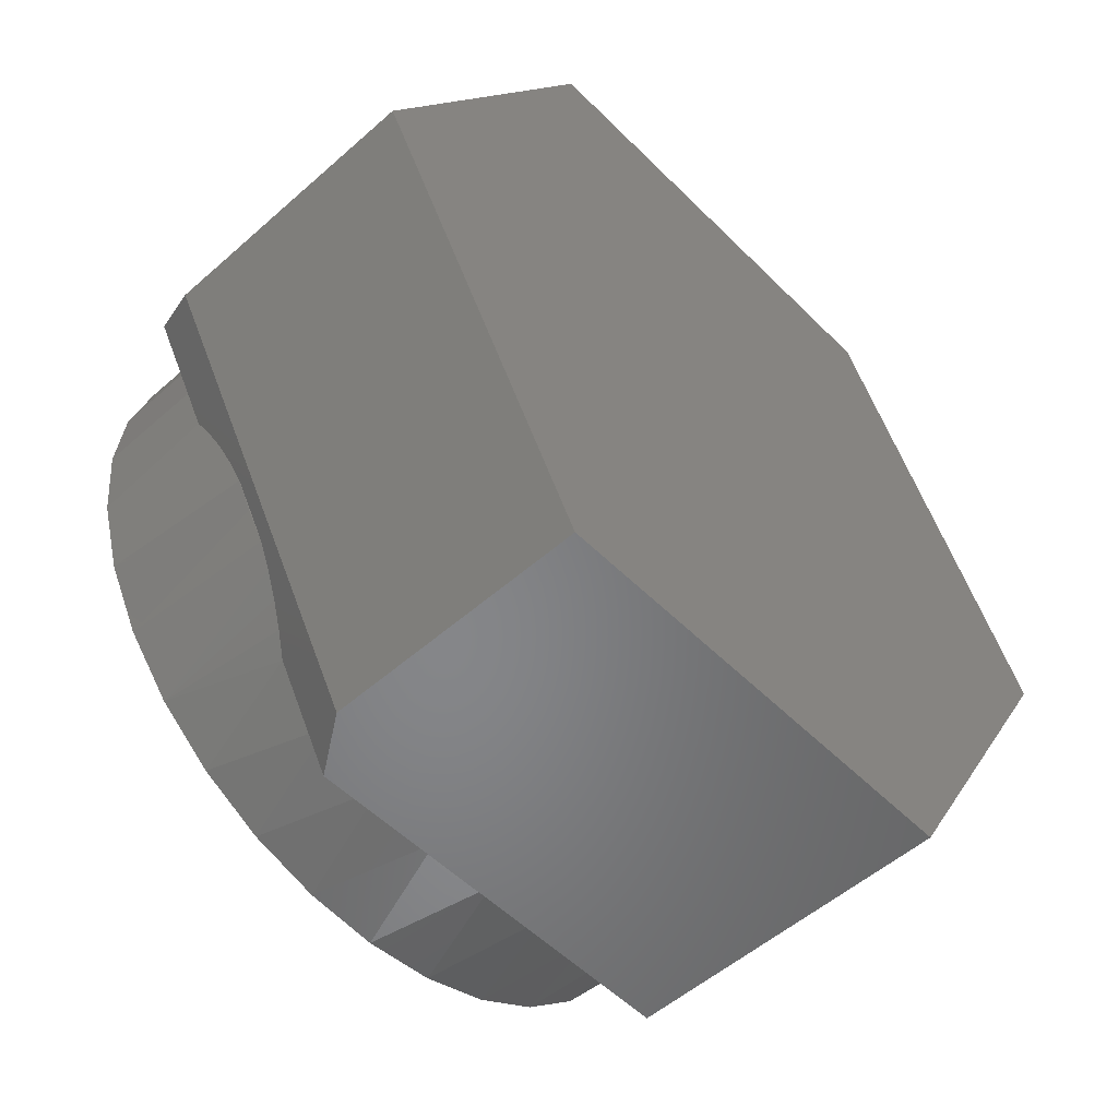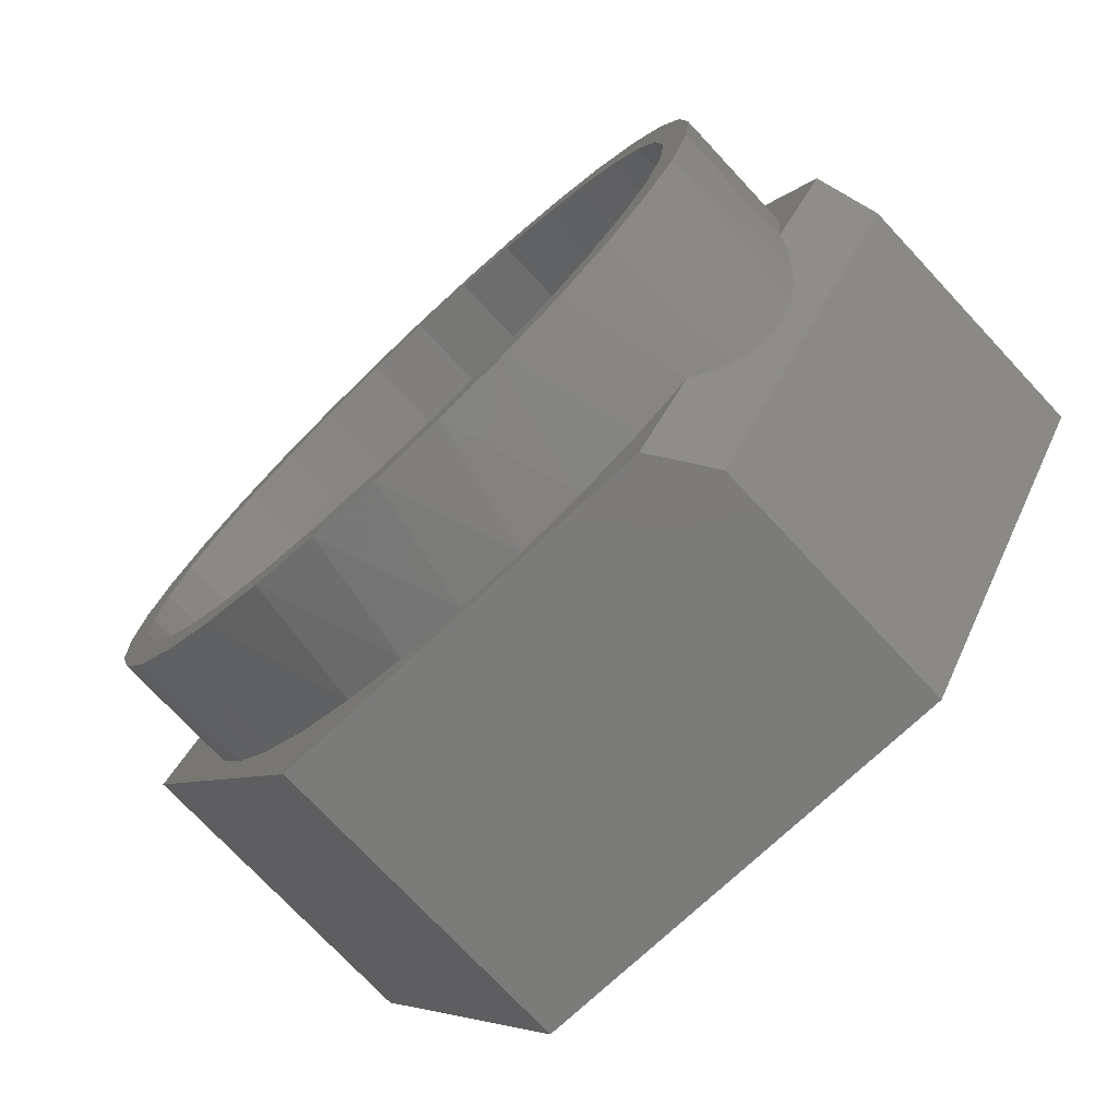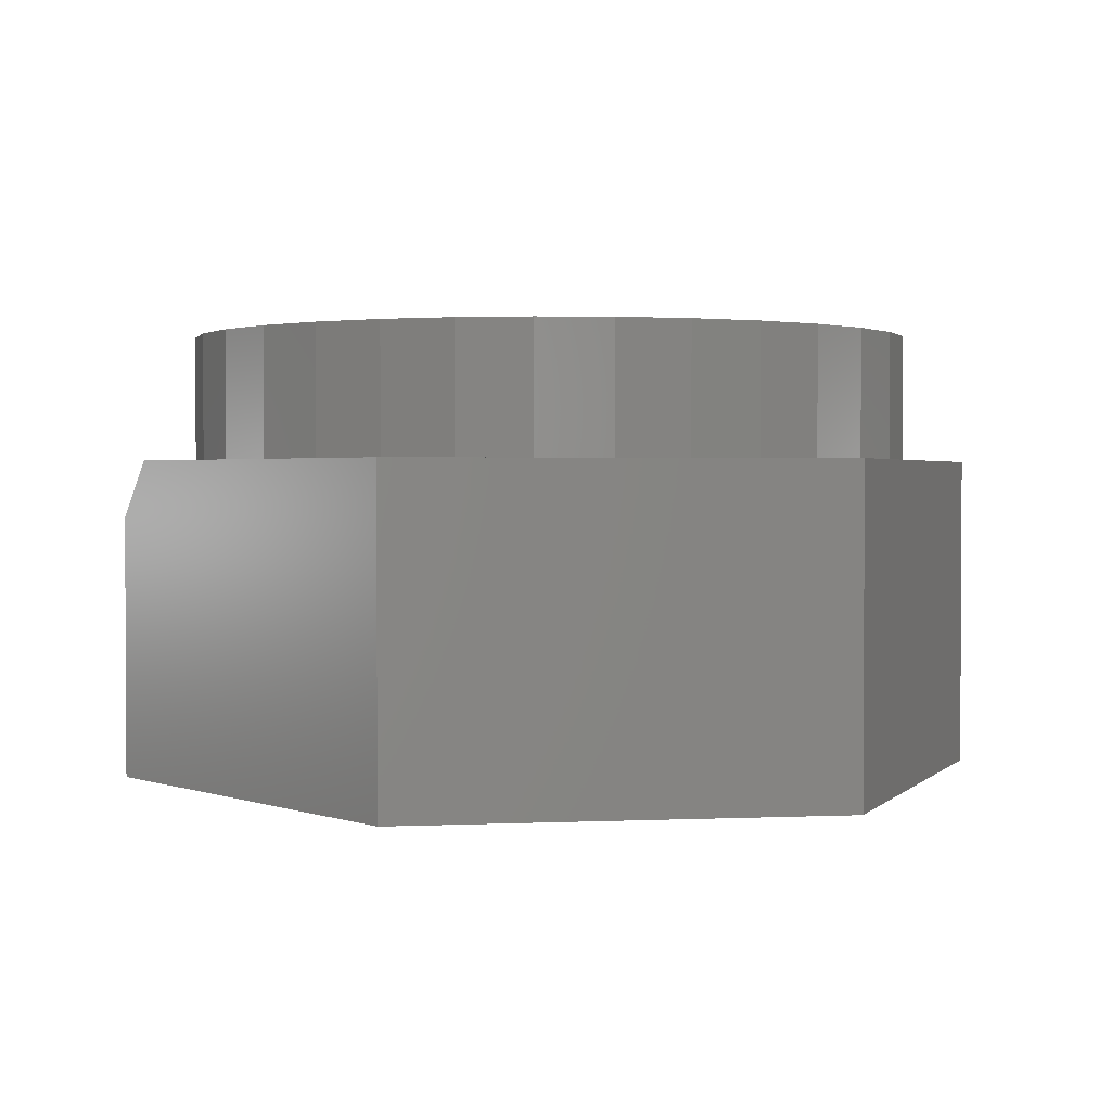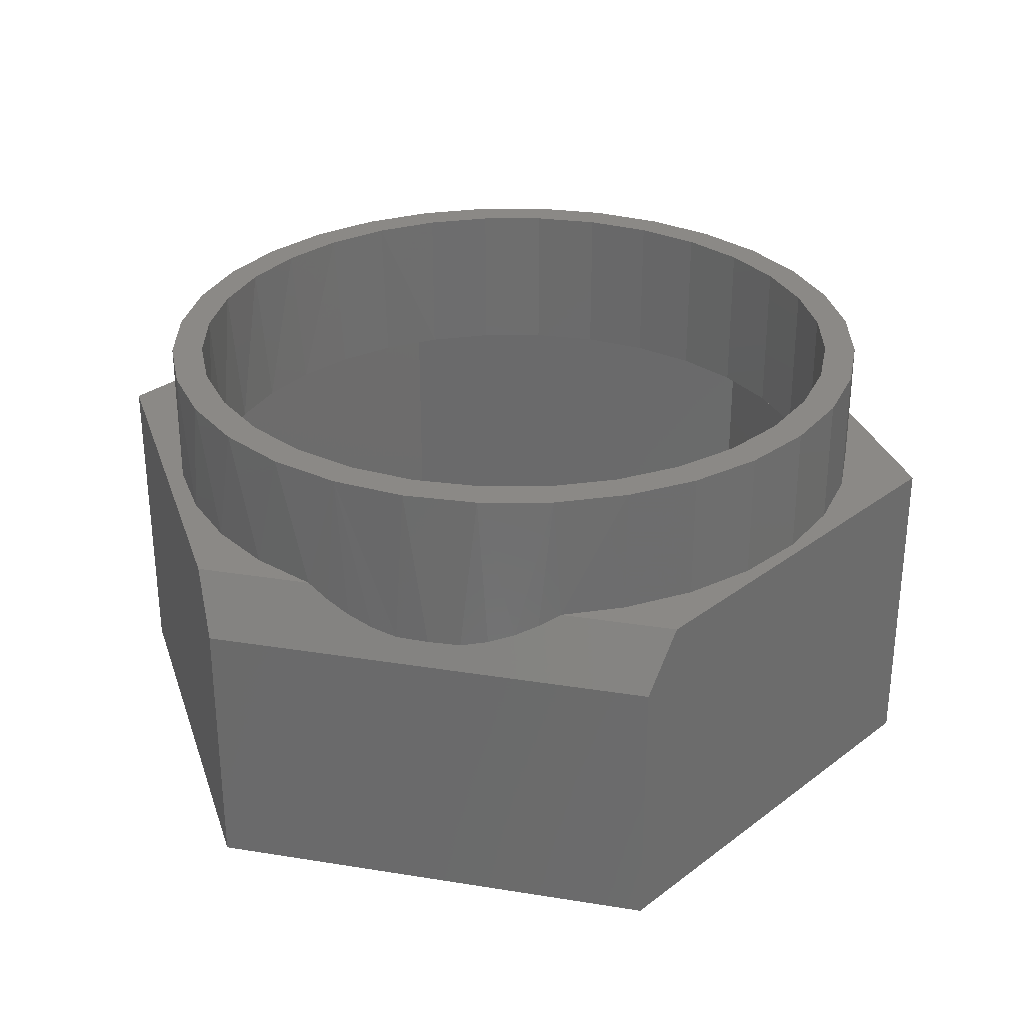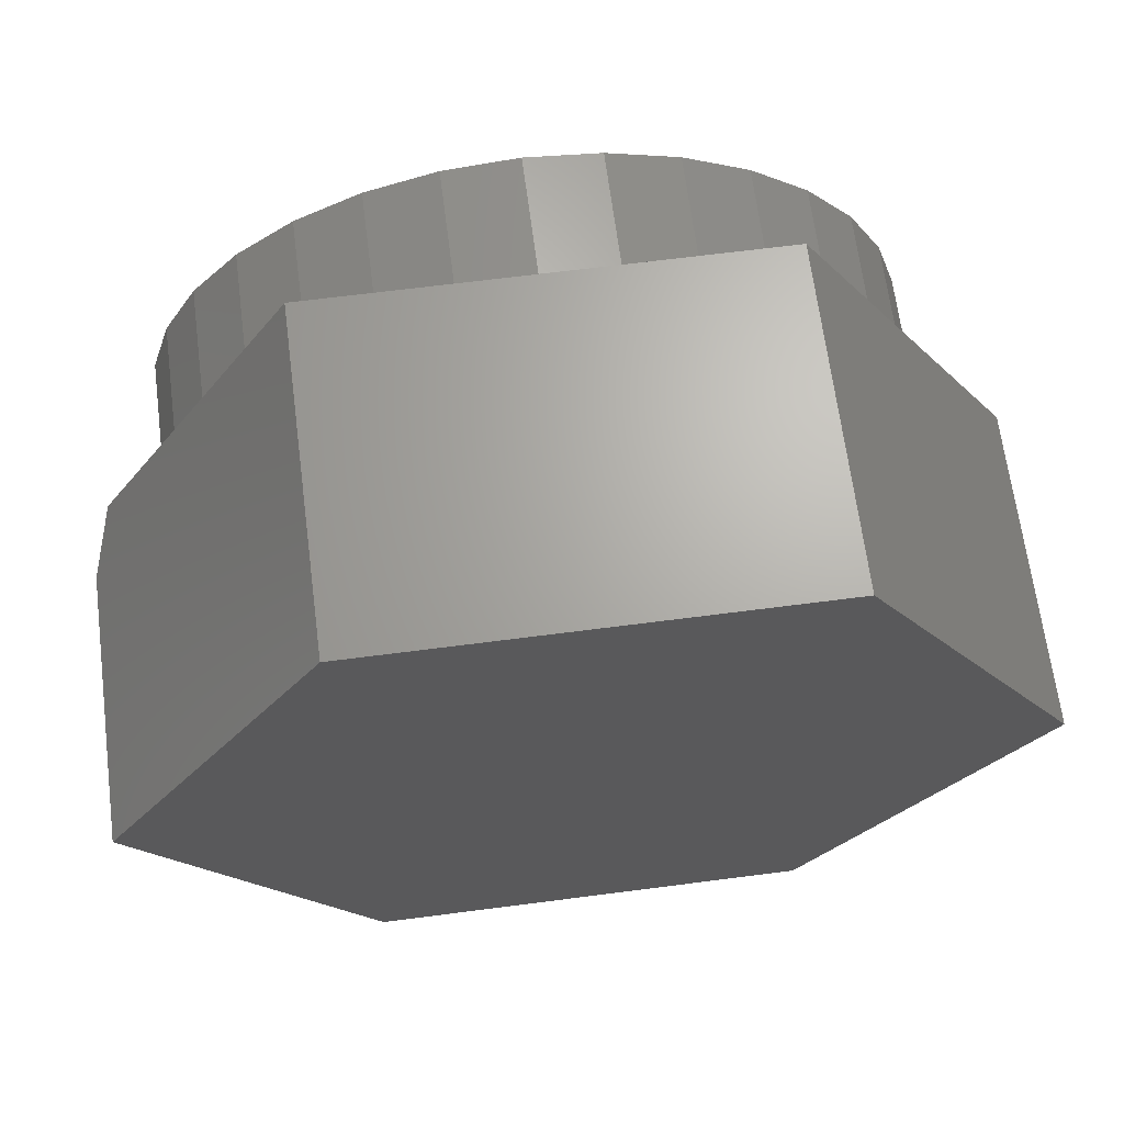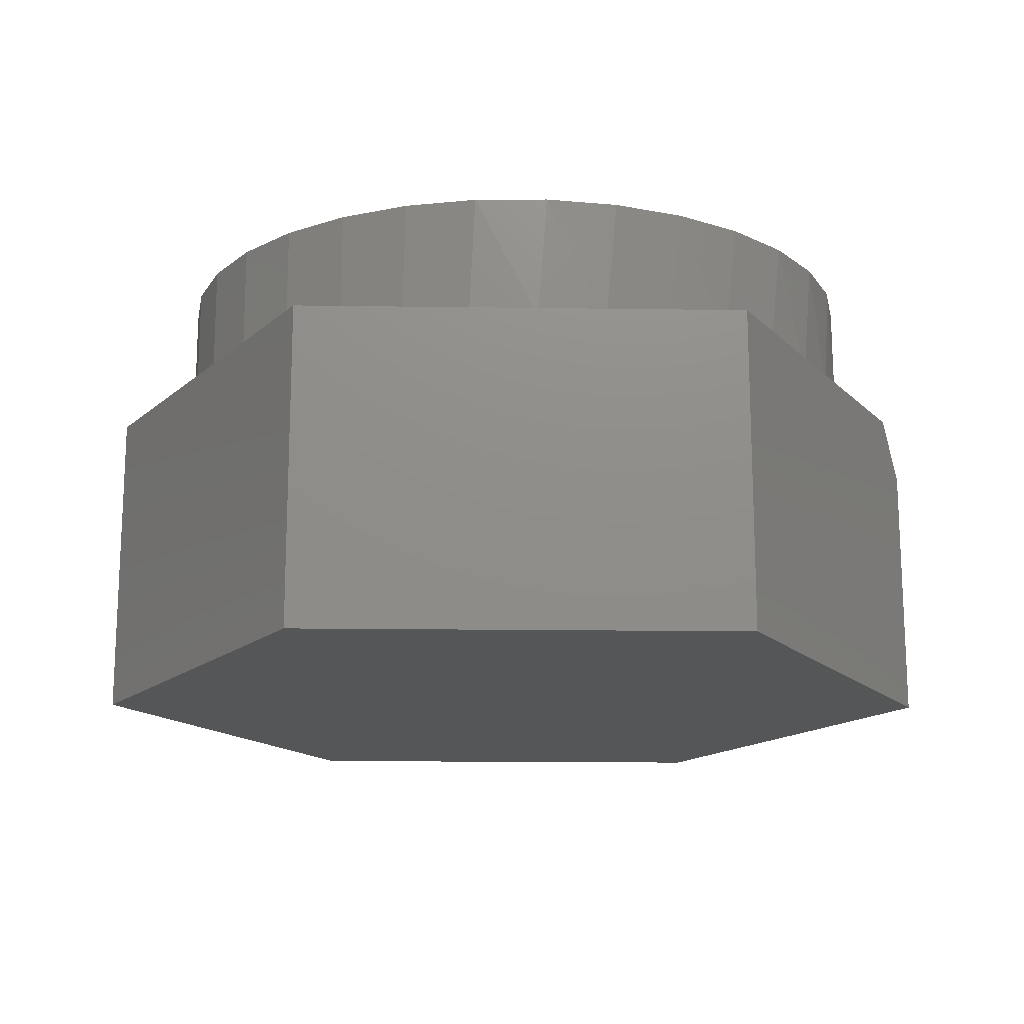
<metadata>
{"format":"stl","ext":"stl","renderer":"f3d","projection":"perspective","resolution":1024,"background":"white","views":[{"elev":-53.1,"azim":133.3,"up":"+Y"},{"elev":-74.5,"azim":43.1,"up":"+Y"},{"elev":1.8,"azim":170.8,"up":"+Z"},{"elev":30.0,"azim":72.9,"up":"+Z"},{"elev":66.7,"azim":172.6,"up":"+Y"},{"elev":-15.9,"azim":-61.3,"up":"+Z"}]}
</metadata>
<code>
# stl→obj: 172 verts, 340 faces
v -0.4069 0.4133 0.75
v -0.5251 0.3551 0.75
v -0.4796 0.3247 0.75
v 0.2509 0.5905 0.75
v 0.006332 0.5845 0.75
v 0.1204 0.5732 0.75
v -0.2383 -0.5905 0.75
v -0.1184 -0.6269 0.75
v 0.006332 -0.6391 0.75
v 0.006332 -0.5845 0.75
v -0.1077 -0.5732 0.75
v -0.2173 -0.54 0.75
v -0.3488 -0.5314 0.75
v 0.131 0.6269 0.75
v 0.006332 0.6391 0.75
v -0.2383 0.5905 0.75
v -0.1184 0.6269 0.75
v -0.4456 0.4519 0.75
v -0.3184 0.486 0.75
v -0.3488 0.5314 0.75
v -0.2173 0.54 0.75
v -0.1077 0.5732 0.75
v -0.5336 0.2237 0.75
v -0.5842 0.2446 0.75
v -0.5669 0.114 0.75
v -0.6205 0.1247 0.75
v -0.5781 7.157e-17 0.75
v -0.6328 3.621e-16 0.75
v -0.5669 -0.114 0.75
v -0.6205 -0.1247 0.75
v -0.5336 -0.2237 0.75
v -0.5842 -0.2446 0.75
v -0.4796 -0.3247 0.75
v -0.5251 -0.3551 0.75
v -0.4069 -0.4133 0.75
v -0.4456 -0.4519 0.75
v -0.3184 -0.486 0.75
v 0.3614 0.5314 0.75
v 0.23 0.54 0.75
v 0.4583 0.4519 0.75
v 0.331 0.486 0.75
v 0.5378 0.3551 0.75
v 0.4196 0.4133 0.75
v 0.4923 0.3247 0.75
v 0.5968 0.2446 0.75
v 0.5463 0.2237 0.75
v 0.6332 0.1247 0.75
v 0.5796 0.114 0.75
v 0.6455 0 0.75
v 0.5908 0 0.75
v 0.6332 -0.1247 0.75
v 0.5796 -0.114 0.75
v 0.5968 -0.2446 0.75
v 0.5463 -0.2237 0.75
v 0.5378 -0.3551 0.75
v 0.4923 -0.3247 0.75
v 0.4583 -0.4519 0.75
v 0.4196 -0.4133 0.75
v 0.331 -0.486 0.75
v 0.3614 -0.5314 0.75
v 0.23 -0.54 0.75
v 0.2509 -0.5905 0.75
v 0.1204 -0.5732 0.75
v 0.131 -0.6269 0.75
v 0.3468 -0.4751 0.4766
v 0.3938 -0.4375 0.4978
v 0.4274 -0.4053 0.4766
v 0.5586 -0.1913 0.5234
v 0.5107 -0.2953 0.5234
v 0.4435 -0.3879 0.5234
v 0.2548 -0.529 0.4766
v 0.1545 -0.5654 0.4766
v 0.04935 -0.5829 0.4766
v -0.05727 -0.581 0.4766
v -0.1618 -0.5598 0.4766
v -0.2607 -0.5199 0.4766
v -0.3507 -0.4627 0.4766
v -0.4288 -0.3901 0.4766
v -0.4925 -0.3046 0.4766
v -0.5395 -0.2089 0.4766
v 0.5776 -0.1237 0.4978
v 0.5845 -0.0853 0.4766
v 0.5659 -0.1688 0.4766
v 0.3595 -0.4657 0.5234
v 0.5853 -0.07995 0.5234
v 0.5908 0 0.4766
v -0.5684 -0.1062 0.4766
v -0.5781 7.157e-17 0.4766
v 0.006332 0.5845 0.4766
v -0.1077 0.5732 0.4766
v -0.2173 0.54 0.4766
v -0.3184 0.486 0.4766
v -0.4069 0.4133 0.4766
v -0.4796 0.3247 0.4766
v -0.5336 0.2237 0.4766
v -0.5669 0.114 0.4766
v 0.1204 0.5732 0.4766
v 0.23 0.54 0.4766
v 0.331 0.486 0.4766
v 0.4196 0.4133 0.4766
v 0.4923 0.3247 0.4766
v 0.5463 0.2237 0.4766
v 0.5796 0.114 0.4766
v -0.6328 3.621e-16 0.5312
v -0.6205 0.1247 0.5312
v -0.5842 0.2446 0.5312
v -0.5251 0.3551 0.5312
v -0.4456 0.4519 0.5312
v -0.3488 0.5314 0.5312
v -0.2383 0.5905 0.5312
v -0.1184 0.6269 0.5312
v 0.006332 0.6391 0.5312
v 0.131 0.6269 0.5312
v 0.2509 0.5905 0.5312
v 0.3614 0.5314 0.5312
v 0.4583 0.4519 0.5312
v 0.5378 0.3551 0.5312
v 0.5968 0.2446 0.5312
v 0.6332 0.1247 0.5312
v 0.6455 -7.242e-16 0.5312
v 0.3092 -0.6685 0.5312
v 0.4109 -0.4948 0.5312
v 0.3113 -0.5617 0.5312
v 0.201 -0.6088 0.5312
v 0.08374 -0.6344 0.5312
v -0.03621 -0.6377 0.5312
v -0.3871 -0.6685 0.5312
v -0.1547 -0.6185 0.5312
v -0.2674 -0.5775 0.5312
v -0.3706 -0.5162 0.5312
v -0.4604 -0.4366 0.5312
v -0.5338 -0.3417 0.5312
v -0.7784 -2.22e-16 0.5312
v 0.3793 0.6685 0.5312
v -0.3871 0.6685 0.5312
v -0.5882 -0.2347 0.5312
v -0.6215 -0.1195 0.5312
v 0.7356 0.05981 0.5312
v 0.6358 -0.1106 0.5312
v -0.7784 -2.22e-16 -0.03125
v -0.3871 0.6685 -0.03125
v -0.3871 -0.6685 -0.03125
v 0.7706 2.776e-16 -0.03125
v 0.3793 -0.6685 -0.03125
v 0.3793 0.6685 -0.03125
v 0.3793 -0.6685 0.4305
v 0.7706 1.214e-16 0.4305
v 0.5271 -0.3705 0.4688
v 0.5579 -0.3229 0.4688
v 0.4408 -0.4687 0.5102
v 0.4702 -0.4397 0.4924
v 0.4995 -0.4066 0.4782
v 0.6282 -0.1477 0.511
v 0.6179 -0.1858 0.4937
v 0.603 -0.2292 0.4786
v 0.5844 -0.2727 0.4688
v 0.5558 -0.3216 0.4688
v 0.4724 -0.2728 0.5234
v 0.686 0.03633 0.4766
v 0.3479 0.6138 0.4766
v 0.3054 -0.6138 0.4766
v -0.3557 -0.6138 0.4766
v -0.715 2.949e-17 0.4766
v -0.3557 0.6138 0.4766
v 0.3479 0.6138 0.02344
v -0.3557 0.6138 0.02344
v -0.715 -1.11e-16 0.02344
v -0.3557 -0.6138 0.02344
v 0.3479 -0.6138 0.4154
v 0.3479 -0.6138 0.02344
v 0.7072 -2.22e-16 0.4154
v 0.7072 1.11e-16 0.02344
f 1 2 3
f 4 5 6
f 7 8 9
f 7 9 10
f 7 10 11
f 7 11 12
f 7 12 13
f 4 14 5
f 5 14 15
f 5 15 16
f 16 15 17
f 2 1 18
f 18 1 19
f 18 19 20
f 20 19 21
f 20 21 16
f 16 21 22
f 16 22 5
f 3 2 23
f 23 2 24
f 23 24 25
f 25 24 26
f 25 26 27
f 27 26 28
f 27 28 29
f 29 28 30
f 29 30 31
f 31 30 32
f 31 32 33
f 33 32 34
f 33 34 35
f 35 34 36
f 35 36 37
f 13 12 36
f 36 12 37
f 4 6 38
f 38 6 39
f 38 39 40
f 40 39 41
f 40 41 42
f 42 41 43
f 42 43 44
f 42 44 45
f 45 44 46
f 45 46 47
f 47 46 48
f 47 48 49
f 49 48 50
f 49 50 51
f 51 50 52
f 51 52 53
f 53 52 54
f 53 54 55
f 55 54 56
f 55 56 57
f 57 56 58
f 57 58 59
f 57 59 60
f 60 59 61
f 60 61 62
f 62 61 63
f 62 63 10
f 9 64 10
f 10 64 62
f 65 66 67
f 68 54 52
f 54 68 69
f 69 56 54
f 56 69 70
f 70 58 56
f 59 65 71
f 71 61 59
f 61 71 72
f 72 63 61
f 63 72 73
f 73 10 63
f 10 73 74
f 74 11 10
f 11 74 75
f 75 12 11
f 76 12 75
f 37 12 76
f 77 37 76
f 35 37 77
f 78 35 77
f 33 35 78
f 79 33 78
f 31 33 79
f 80 31 79
f 29 31 80
f 81 82 83
f 84 66 65
f 84 65 59
f 84 59 58
f 84 58 70
f 85 68 52
f 85 52 50
f 85 50 86
f 85 86 82
f 85 82 81
f 80 87 29
f 29 87 88
f 29 88 27
f 89 22 90
f 90 22 21
f 90 21 91
f 91 21 19
f 91 19 92
f 92 19 1
f 92 1 93
f 93 1 3
f 93 3 94
f 94 3 23
f 94 23 95
f 95 23 25
f 95 25 96
f 96 25 27
f 96 27 88
f 22 89 5
f 5 89 97
f 5 97 6
f 6 97 98
f 6 98 39
f 39 98 99
f 39 99 41
f 41 99 100
f 41 100 43
f 43 100 101
f 43 101 44
f 44 101 102
f 44 102 46
f 46 102 103
f 46 103 48
f 48 103 86
f 48 86 50
f 104 28 105
f 105 28 26
f 105 26 106
f 106 26 24
f 106 24 107
f 107 24 2
f 107 2 108
f 108 2 18
f 108 18 109
f 109 18 20
f 109 20 110
f 110 20 16
f 110 16 111
f 111 16 17
f 111 17 112
f 112 17 15
f 112 15 113
f 113 15 14
f 113 14 114
f 114 14 4
f 114 4 115
f 115 4 38
f 115 38 116
f 116 38 40
f 116 40 117
f 117 40 42
f 117 42 118
f 118 42 45
f 118 45 119
f 119 45 47
f 119 47 120
f 120 47 49
f 121 122 123
f 121 123 124
f 121 124 125
f 121 125 126
f 121 126 127
f 127 126 128
f 127 128 129
f 127 129 130
f 127 130 131
f 127 131 132
f 127 132 133
f 134 135 112
f 134 112 113
f 134 113 114
f 134 114 115
f 134 115 116
f 134 116 117
f 133 132 136
f 133 136 137
f 133 137 104
f 133 104 105
f 133 105 106
f 133 106 107
f 138 134 117
f 138 117 118
f 138 118 119
f 138 119 120
f 138 120 139
f 135 133 107
f 135 107 108
f 135 108 109
f 135 109 110
f 135 110 111
f 135 111 112
f 140 141 142
f 143 144 145
f 145 144 142
f 145 142 141
f 127 142 121
f 121 142 144
f 121 144 146
f 133 140 127
f 127 140 142
f 135 141 133
f 133 141 140
f 134 145 135
f 135 145 141
f 145 134 143
f 143 134 138
f 143 138 147
f 146 144 147
f 147 144 143
f 148 149 55
f 123 60 62
f 123 62 124
f 124 62 64
f 124 64 125
f 125 64 9
f 125 9 126
f 126 9 8
f 126 8 128
f 128 8 7
f 128 7 129
f 129 7 13
f 129 13 130
f 130 13 36
f 130 36 131
f 131 36 34
f 131 34 132
f 132 34 32
f 132 32 136
f 136 32 30
f 122 150 57
f 122 57 60
f 122 60 123
f 57 150 151
f 57 151 152
f 57 152 148
f 57 148 55
f 120 49 139
f 139 49 51
f 139 51 153
f 153 51 154
f 154 51 53
f 154 53 155
f 55 149 53
f 53 149 156
f 53 156 155
f 28 104 30
f 30 104 137
f 30 137 136
f 146 156 157
f 146 157 148
f 146 148 152
f 146 152 151
f 146 151 150
f 146 150 122
f 146 122 121
f 147 138 139
f 147 139 153
f 147 153 154
f 147 154 155
f 147 155 156
f 147 156 146
f 149 157 156
f 157 149 148
f 68 85 69
f 69 85 158
f 69 158 70
f 70 158 84
f 159 83 82
f 159 82 86
f 159 86 103
f 159 103 102
f 159 102 101
f 159 101 160
f 161 162 73
f 161 73 72
f 161 72 71
f 161 71 65
f 161 65 67
f 162 163 79
f 162 79 78
f 162 78 77
f 162 77 76
f 162 76 75
f 162 75 74
f 162 74 73
f 160 101 100
f 160 100 99
f 160 99 98
f 160 98 97
f 160 97 89
f 160 89 164
f 163 94 95
f 163 95 96
f 163 96 88
f 163 88 87
f 163 87 80
f 163 80 79
f 164 89 90
f 164 90 91
f 164 91 92
f 164 92 93
f 164 93 94
f 164 94 163
f 160 164 165
f 165 164 166
f 164 163 166
f 166 163 167
f 163 162 167
f 167 162 168
f 169 170 161
f 161 170 168
f 161 168 162
f 85 81 158
f 67 169 161
f 84 158 66
f 67 66 158
f 83 159 171
f 83 171 169
f 83 169 67
f 83 67 158
f 83 158 81
f 171 159 172
f 172 159 160
f 172 160 165
f 168 166 167
f 166 168 165
f 165 168 170
f 165 170 172
f 169 171 170
f 170 171 172

</code>
